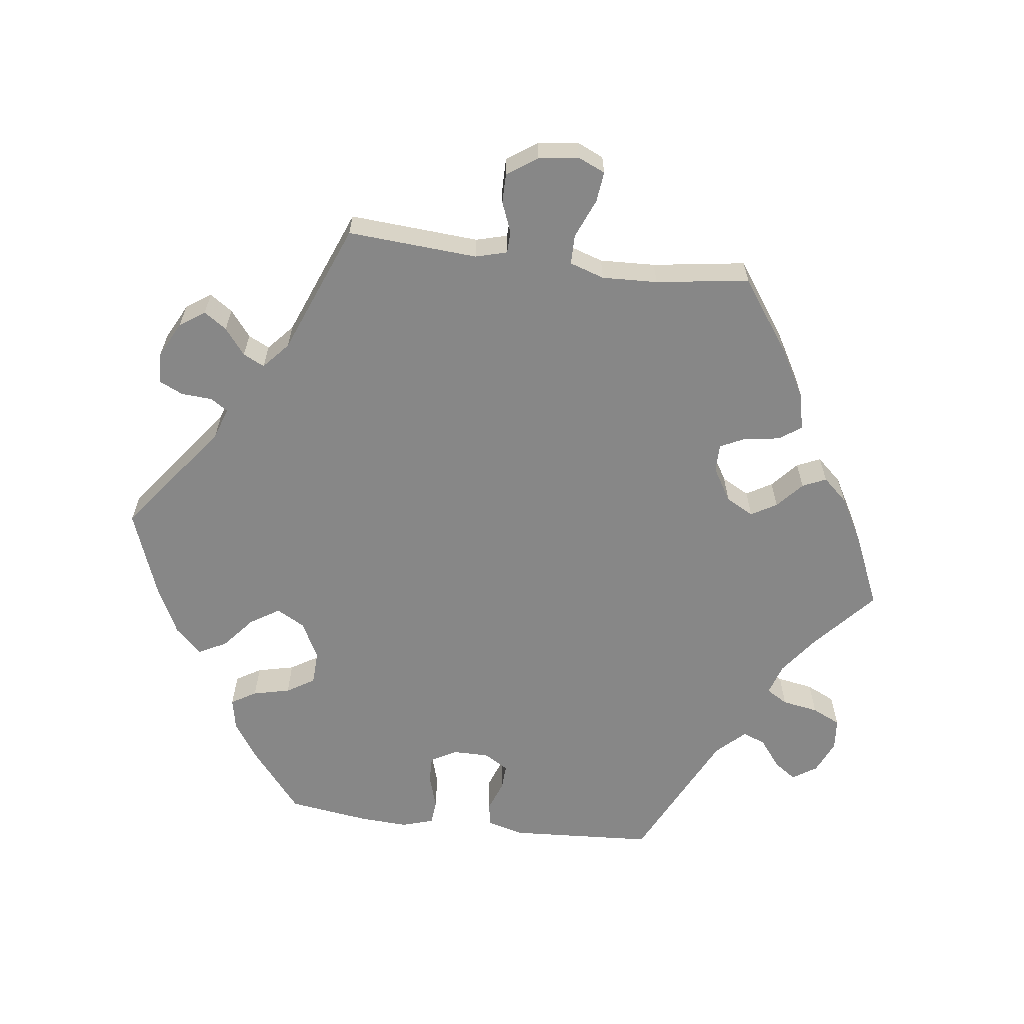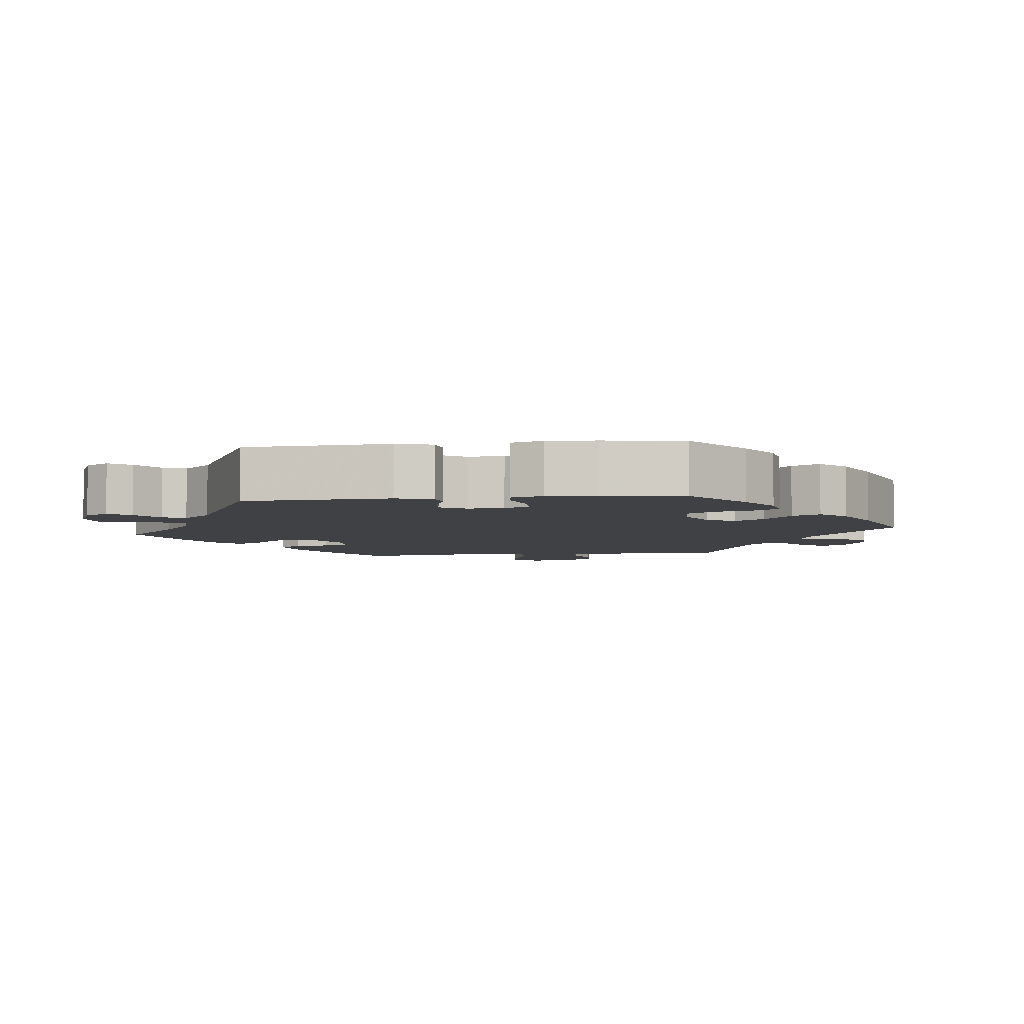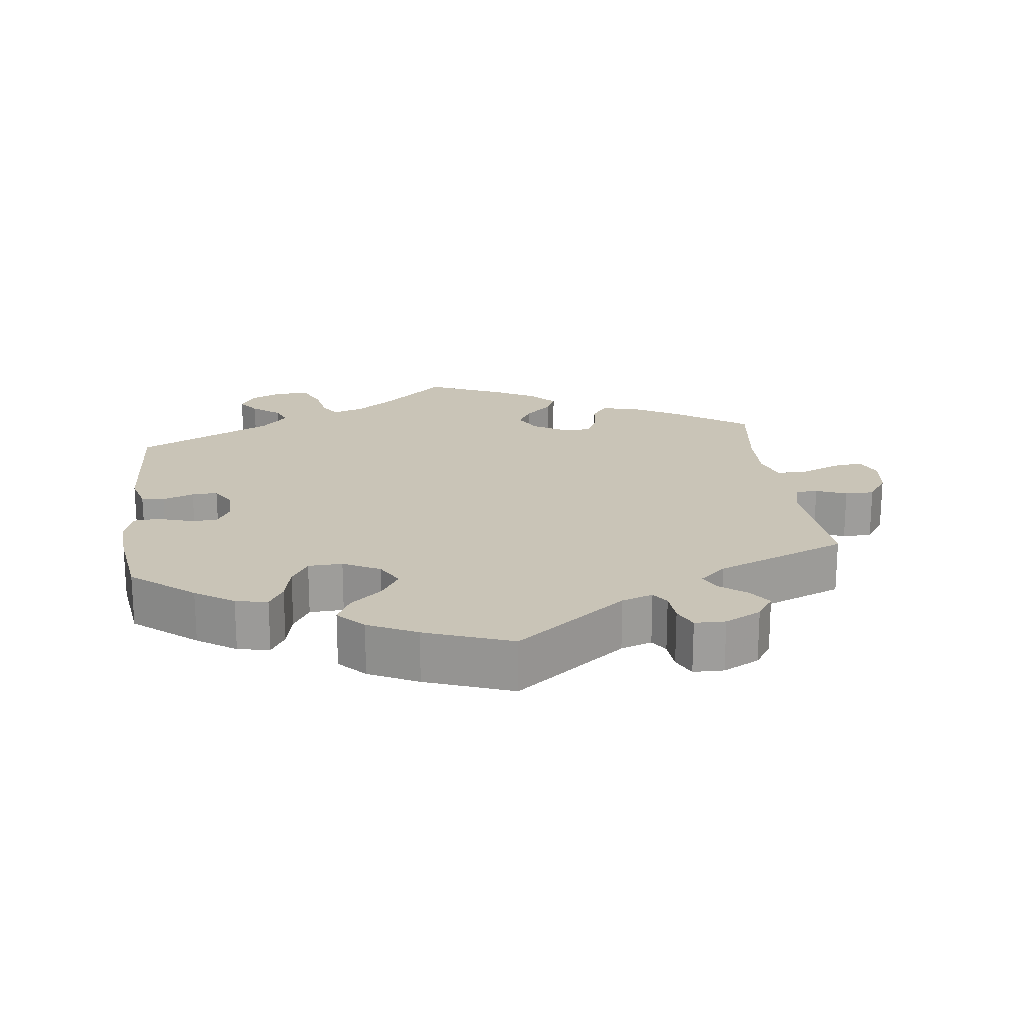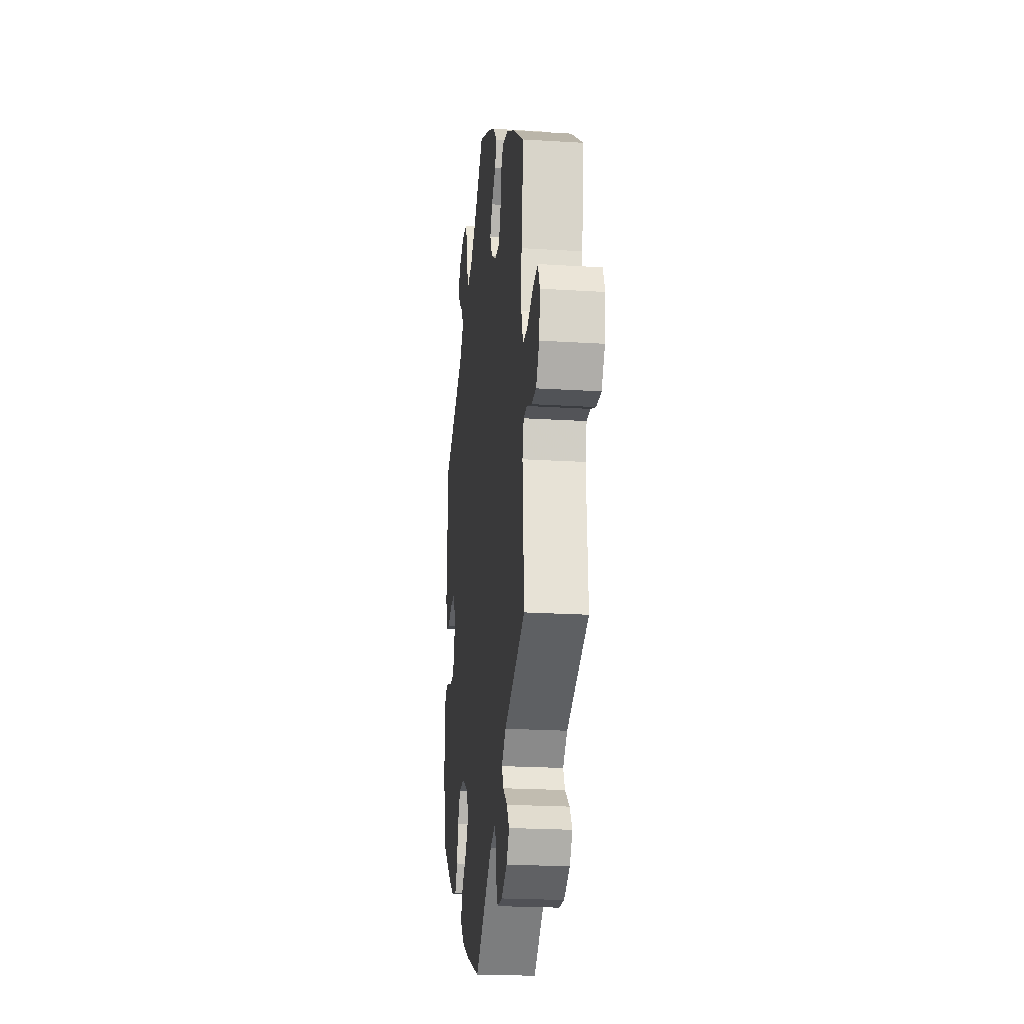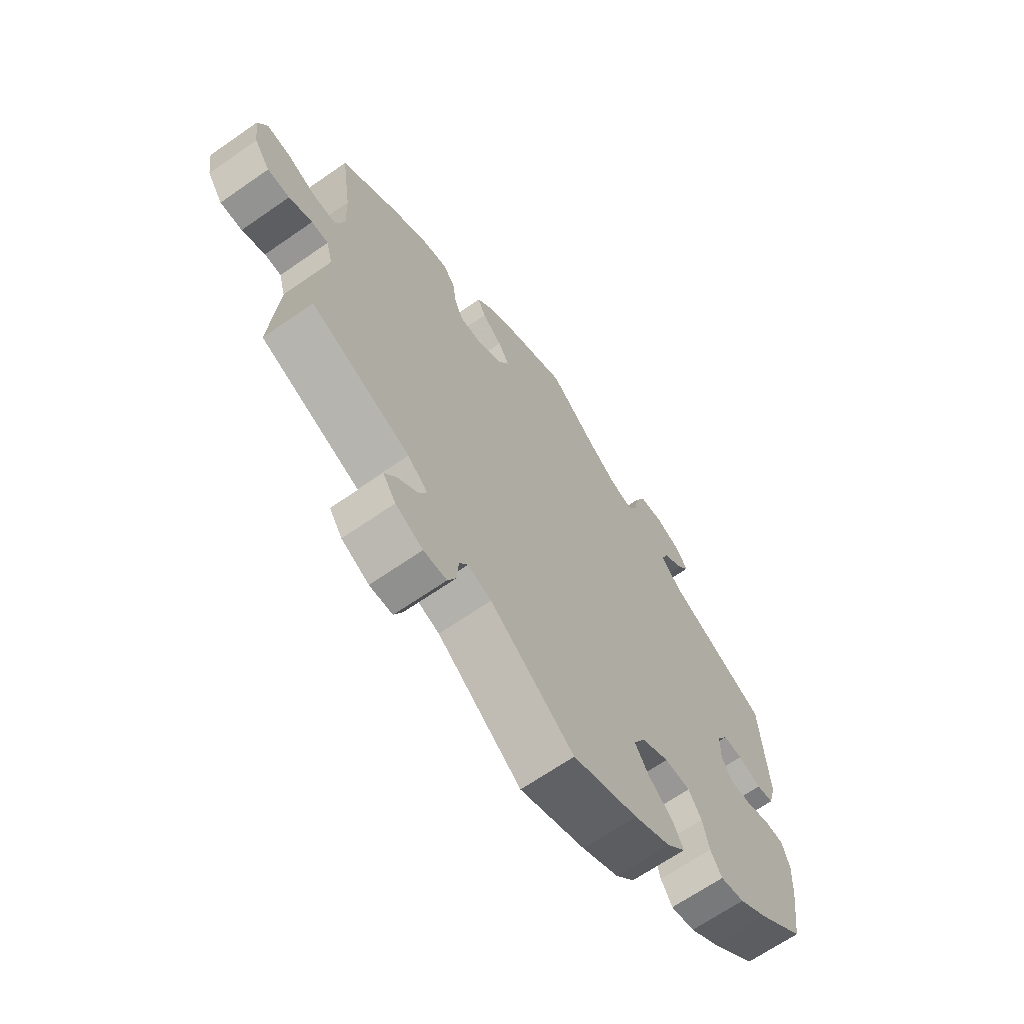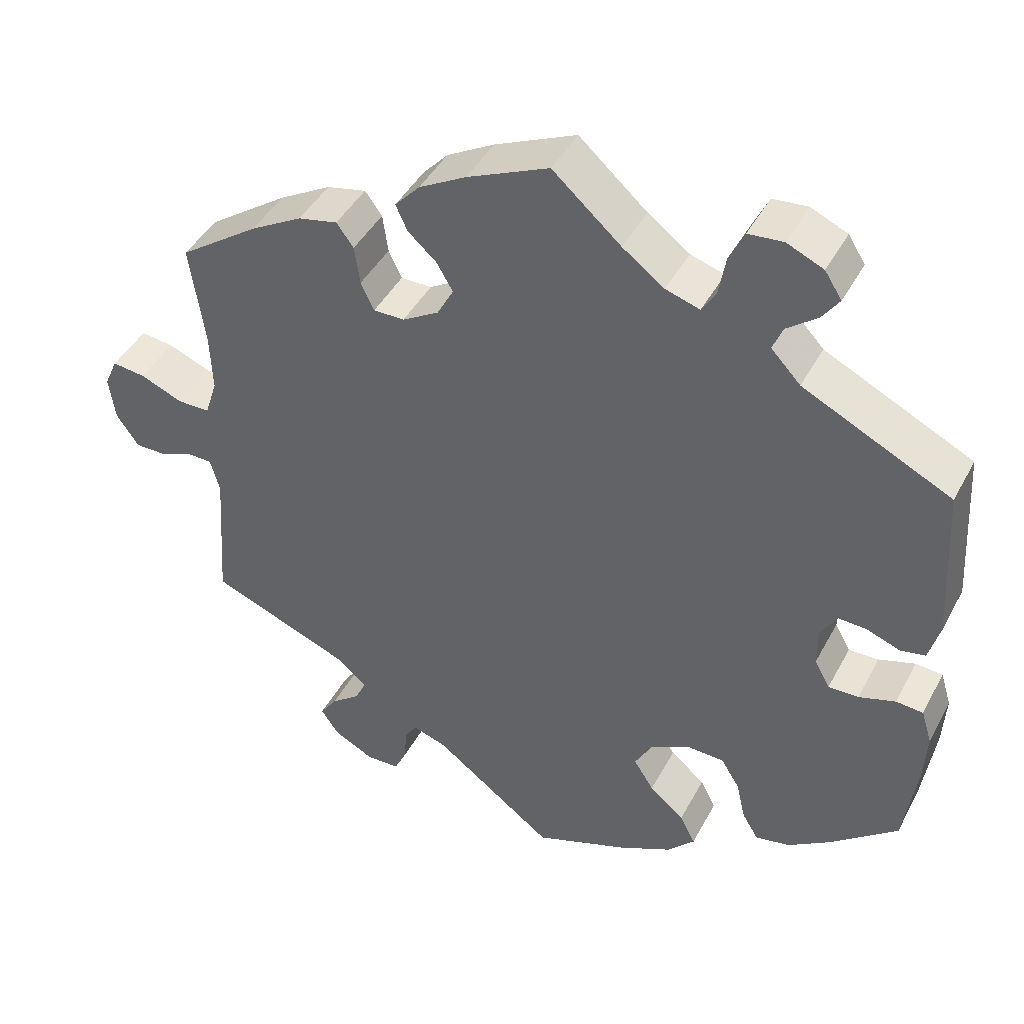
<metadata>
{"format":"obj","ext":"obj","renderer":"f3d","projection":"perspective","resolution":1024,"background":"white","views":[{"elev":-62.4,"azim":-97.2,"up":"+Y"},{"elev":-5.3,"azim":96.5,"up":"+Y"},{"elev":19.9,"azim":172.7,"up":"+Y"},{"elev":-21.7,"azim":-96.3,"up":"+Z"},{"elev":-66.6,"azim":-55.1,"up":"+Z"},{"elev":43.6,"azim":26.5,"up":"+Z"}]}
</metadata>
<code>
v 0.413 0.07 -0.36
v 0.359 0.07 -0.396
v 0.314 0.07 -0.405
v 0.293 0.07 -0.37
v 0.281 0.07 -0.318
v 0.257 0.07 -0.279
v 0.209 0.07 -0.277
v 0.157 0.07 -0.304
v 0.135 0.07 -0.344
v 0.161 0.07 -0.385
v 0.206 0.07 -0.423
v 0.226 0.07 -0.462
v 0.191 0.07 -0.499
v 0.122 0.07 -0.533
v 0 0.07 -0.578
v -0.156 0.07 -0.46
v -0.2 0.07 -0.445
v -0.216 0.07 -0.469
v -0.219 0.07 -0.513
v -0.235 0.07 -0.547
v -0.278 0.07 -0.548
v -0.329 0.07 -0.522
v -0.353 0.07 -0.487
v -0.331 0.07 -0.455
v -0.294 0.07 -0.426
v -0.279 0.07 -0.396
v -0.316 0.07 -0.363
v -0.501 0.07 -0.289
v -0.488 0.07 -0.106
v -0.5 0.07 -0.062
v -0.531 0.07 -0.061
v -0.574 0.07 -0.078
v -0.615 0.07 -0.078
v -0.644 0.07 -0.036
v -0.652 0.07 0.021
v -0.635 0.07 0.059
v -0.592 0.07 0.054
v -0.537 0.07 0.031
v -0.495 0.07 0.031
v -0.479 0.07 0.08
v -0.482 0.07 0.158
v -0.501 0.07 0.289
v -0.398 0.07 0.361
v -0.331 0.07 0.399
v -0.28 0.07 0.41
v -0.258 0.07 0.38
v -0.251 0.07 0.33
v -0.234 0.07 0.294
v -0.194 0.07 0.294
v -0.147 0.07 0.322
v -0.126 0.07 0.361
v -0.147 0.07 0.397
v -0.184 0.07 0.43
v -0.199 0.07 0.463
v -0.167 0.07 0.498
v -0.106 0.07 0.532
v -0.001 0.07 0.578
v 0.087 0.07 0.5
v 0.141 0.07 0.46
v 0.185 0.07 0.446
v 0.203 0.07 0.476
v 0.212 0.07 0.527
v 0.231 0.07 0.567
v 0.276 0.07 0.571
v 0.323 0.07 0.55
v 0.345 0.07 0.516
v 0.323 0.07 0.485
v 0.284 0.07 0.455
v 0.271 0.07 0.423
v 0.309 0.07 0.383
v 0.5 0.07 0.289
v 0.512 0.07 0.086
v 0.498 0.07 0.035
v 0.466 0.07 0.029
v 0.422 0.07 0.045
v 0.386 0.07 0.047
v 0.365 0.07 0.012
v 0.365 0.07 -0.039
v 0.385 0.07 -0.075
v 0.424 0.07 -0.074
v 0.471 0.07 -0.059
v 0.506 0.07 -0.062
v 0.52 0.07 -0.107
v 0.516 0.07 -0.176
v 0.5 0.07 -0.289
v 0.413 0 -0.36
v 0.359 0 -0.396
v 0.314 0 -0.405
v 0.293 0 -0.37
v 0.281 0 -0.318
v 0.257 0 -0.279
v 0.209 0 -0.277
v 0.157 0 -0.304
v 0.135 0 -0.344
v 0.161 0 -0.385
v 0.206 0 -0.423
v 0.226 0 -0.462
v 0.191 0 -0.499
v 0.122 0 -0.533
v 0 0 -0.578
v -0.156 0 -0.46
v -0.2 0 -0.445
v -0.216 0 -0.469
v -0.219 0 -0.513
v -0.235 0 -0.547
v -0.278 0 -0.548
v -0.329 0 -0.522
v -0.353 0 -0.487
v -0.331 0 -0.455
v -0.294 0 -0.426
v -0.279 0 -0.396
v -0.316 0 -0.363
v -0.501 0 -0.289
v -0.488 0 -0.106
v -0.5 0 -0.062
v -0.531 0 -0.061
v -0.574 0 -0.078
v -0.615 0 -0.078
v -0.644 0 -0.036
v -0.652 0 0.021
v -0.635 0 0.059
v -0.592 0 0.054
v -0.537 0 0.031
v -0.495 0 0.031
v -0.479 0 0.08
v -0.482 0 0.158
v -0.501 0 0.289
v -0.398 0 0.361
v -0.331 0 0.399
v -0.28 0 0.41
v -0.258 0 0.38
v -0.251 0 0.33
v -0.234 0 0.294
v -0.194 0 0.294
v -0.147 0 0.322
v -0.126 0 0.361
v -0.147 0 0.397
v -0.184 0 0.43
v -0.199 0 0.463
v -0.167 0 0.498
v -0.106 0 0.532
v -0.001 0 0.578
v 0.087 0 0.5
v 0.141 0 0.46
v 0.185 0 0.446
v 0.203 0 0.476
v 0.212 0 0.527
v 0.231 0 0.567
v 0.276 0 0.571
v 0.323 0 0.55
v 0.345 0 0.516
v 0.323 0 0.485
v 0.284 0 0.455
v 0.271 0 0.423
v 0.309 0 0.383
v 0.5 0 0.289
v 0.512 0 0.086
v 0.498 0 0.035
v 0.466 0 0.029
v 0.422 0 0.045
v 0.386 0 0.047
v 0.365 0 0.012
v 0.365 0 -0.039
v 0.385 0 -0.075
v 0.424 0 -0.074
v 0.471 0 -0.059
v 0.506 0 -0.062
v 0.52 0 -0.107
v 0.516 0 -0.176
v 0.5 0 -0.289
f 80 81 82 83
f 79 80 83 84
f 72 73 74 75
f 70 71 72 75
f 69 70 75 76
f 65 66 67 68
f 63 64 65 68
f 61 62 63 68
f 60 61 68 69
f 55 56 57 58
f 55 58 59
f 52 53 54 55
f 51 52 55 59
f 50 51 59 60
f 44 45 46 47
f 44 47 48
f 41 42 43 44
f 40 41 44 48
f 39 40 48 49
f 35 36 37 38
f 35 38 39
f 34 35 39
f 31 32 33 34
f 30 31 34 39
f 29 30 39 49
f 27 28 29 49
f 22 23 24 25
f 22 25 26
f 21 22 26
f 18 19 20 21
f 17 18 21 26
f 16 17 26 27
f 14 15 16
f 10 11 12 13
f 9 10 13 14
f 2 3 4 5
f 2 5 6
f 1 2 6
f 79 84 85 1
f 60 69 76 77
f 60 77 78
f 50 60 78
f 9 14 16 27
f 8 9 27 49
f 7 8 49 50
f 78 79 1 6
f 6 7 50 78
f 168 167 166 165
f 169 168 165 164
f 160 159 158 157
f 160 157 156 155
f 161 160 155 154
f 153 152 151 150
f 153 150 149 148
f 153 148 147 146
f 154 153 146 145
f 143 142 141 140
f 144 143 140
f 140 139 138 137
f 144 140 137 136
f 145 144 136 135
f 132 131 130 129
f 133 132 129
f 129 128 127 126
f 133 129 126 125
f 134 133 125 124
f 123 122 121 120
f 124 123 120
f 124 120 119
f 119 118 117 116
f 124 119 116 115
f 134 124 115 114
f 134 114 113 112
f 110 109 108 107
f 111 110 107
f 111 107 106
f 106 105 104 103
f 111 106 103 102
f 112 111 102 101
f 101 100 99
f 98 97 96 95
f 99 98 95 94
f 90 89 88 87
f 91 90 87
f 91 87 86
f 86 170 169 164
f 162 161 154 145
f 163 162 145
f 163 145 135
f 112 101 99 94
f 134 112 94 93
f 135 134 93 92
f 91 86 164 163
f 163 135 92 91
f 1 86 87 2
f 2 87 88 3
f 3 88 89 4
f 4 89 90 5
f 5 90 91 6
f 6 91 92 7
f 7 92 93 8
f 8 93 94 9
f 9 94 95 10
f 10 95 96 11
f 11 96 97 12
f 12 97 98 13
f 13 98 99 14
f 14 99 100 15
f 15 100 101 16
f 16 101 102 17
f 17 102 103 18
f 18 103 104 19
f 19 104 105 20
f 20 105 106 21
f 21 106 107 22
f 22 107 108 23
f 23 108 109 24
f 24 109 110 25
f 25 110 111 26
f 26 111 112 27
f 27 112 113 28
f 28 113 114 29
f 29 114 115 30
f 30 115 116 31
f 31 116 117 32
f 32 117 118 33
f 33 118 119 34
f 34 119 120 35
f 35 120 121 36
f 36 121 122 37
f 37 122 123 38
f 38 123 124 39
f 39 124 125 40
f 40 125 126 41
f 41 126 127 42
f 42 127 128 43
f 43 128 129 44
f 44 129 130 45
f 45 130 131 46
f 46 131 132 47
f 47 132 133 48
f 48 133 134 49
f 49 134 135 50
f 50 135 136 51
f 51 136 137 52
f 52 137 138 53
f 53 138 139 54
f 54 139 140 55
f 55 140 141 56
f 56 141 142 57
f 57 142 143 58
f 58 143 144 59
f 59 144 145 60
f 60 145 146 61
f 61 146 147 62
f 62 147 148 63
f 63 148 149 64
f 64 149 150 65
f 65 150 151 66
f 66 151 152 67
f 67 152 153 68
f 68 153 154 69
f 69 154 155 70
f 70 155 156 71
f 71 156 157 72
f 72 157 158 73
f 73 158 159 74
f 74 159 160 75
f 75 160 161 76
f 76 161 162 77
f 77 162 163 78
f 78 163 164 79
f 79 164 165 80
f 80 165 166 81
f 81 166 167 82
f 82 167 168 83
f 83 168 169 84
f 84 169 170 85
f 85 170 86 1

</code>
